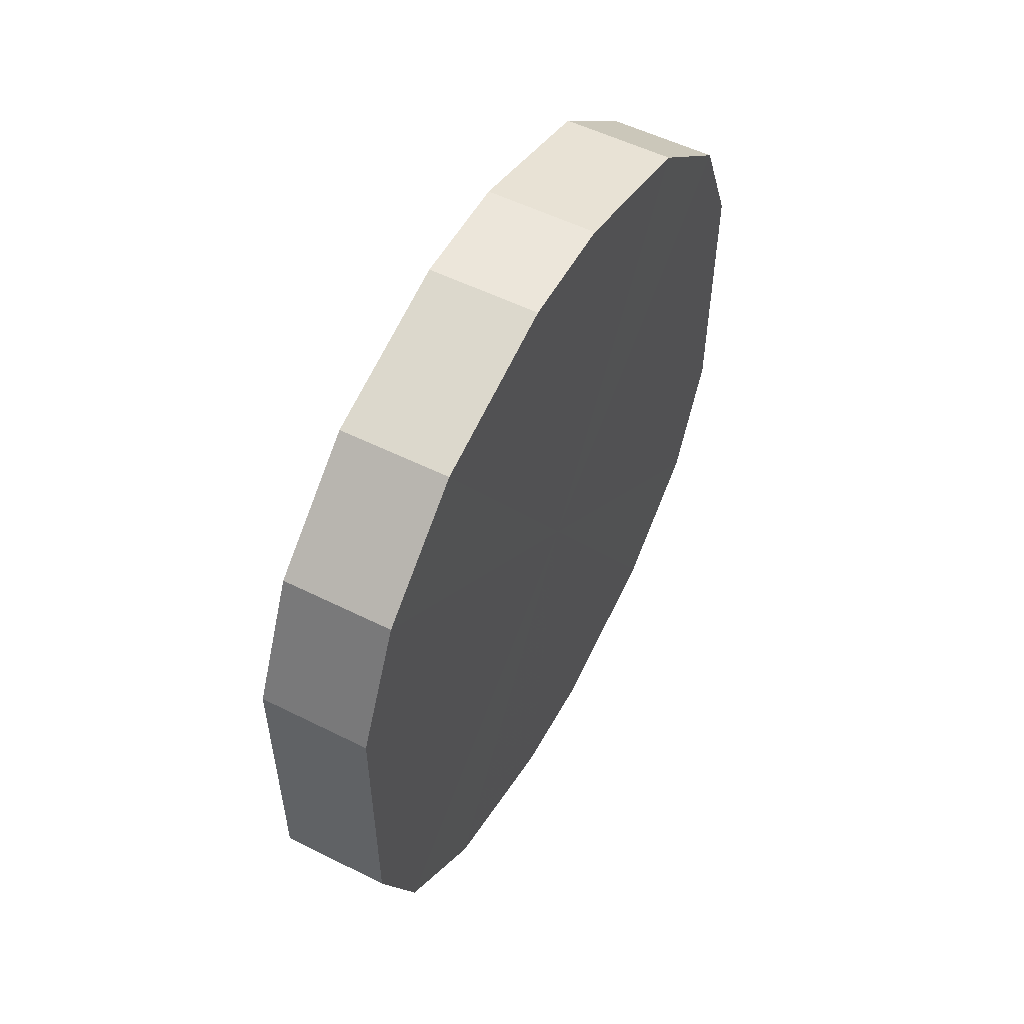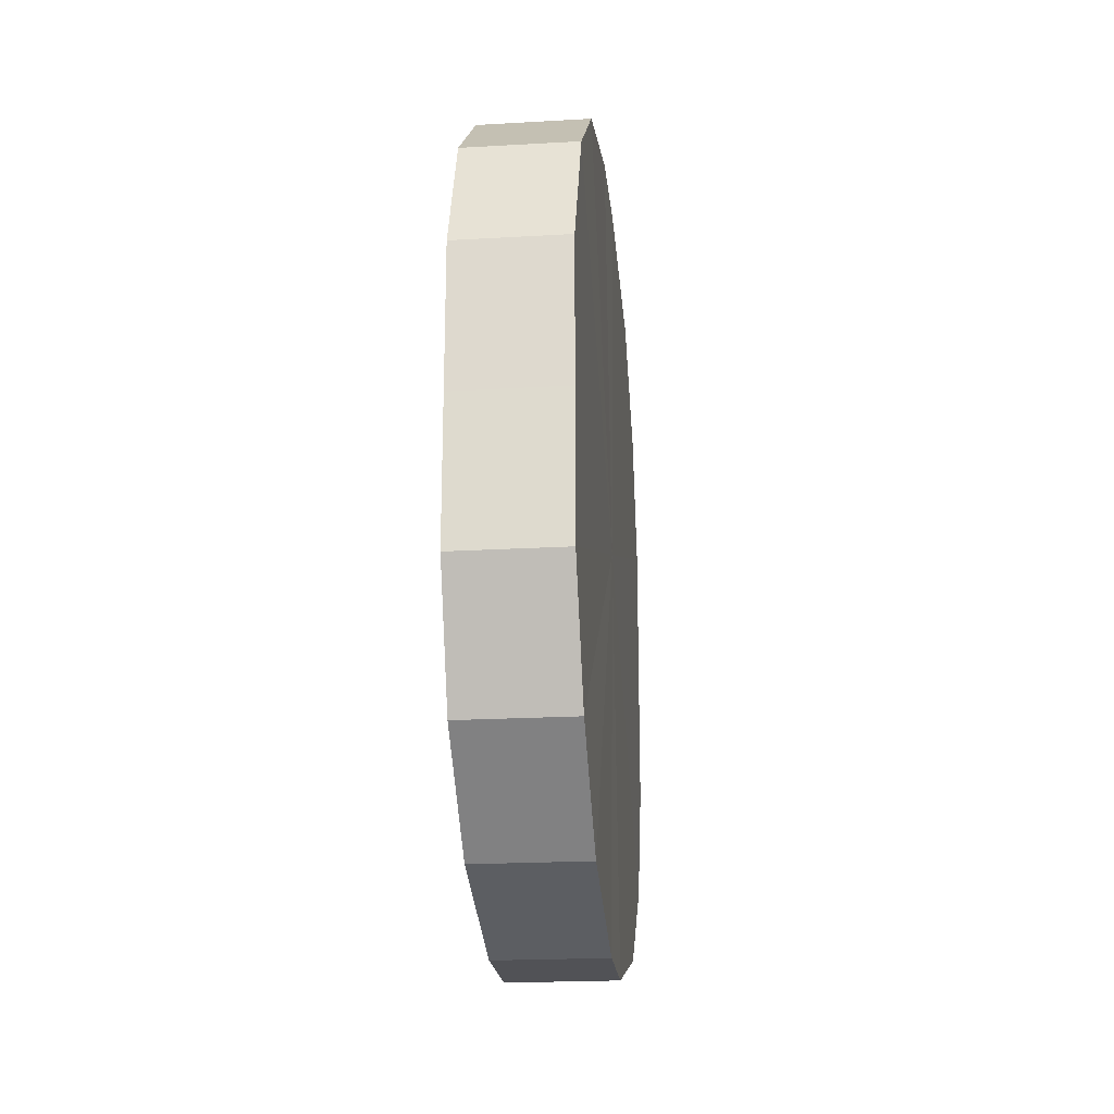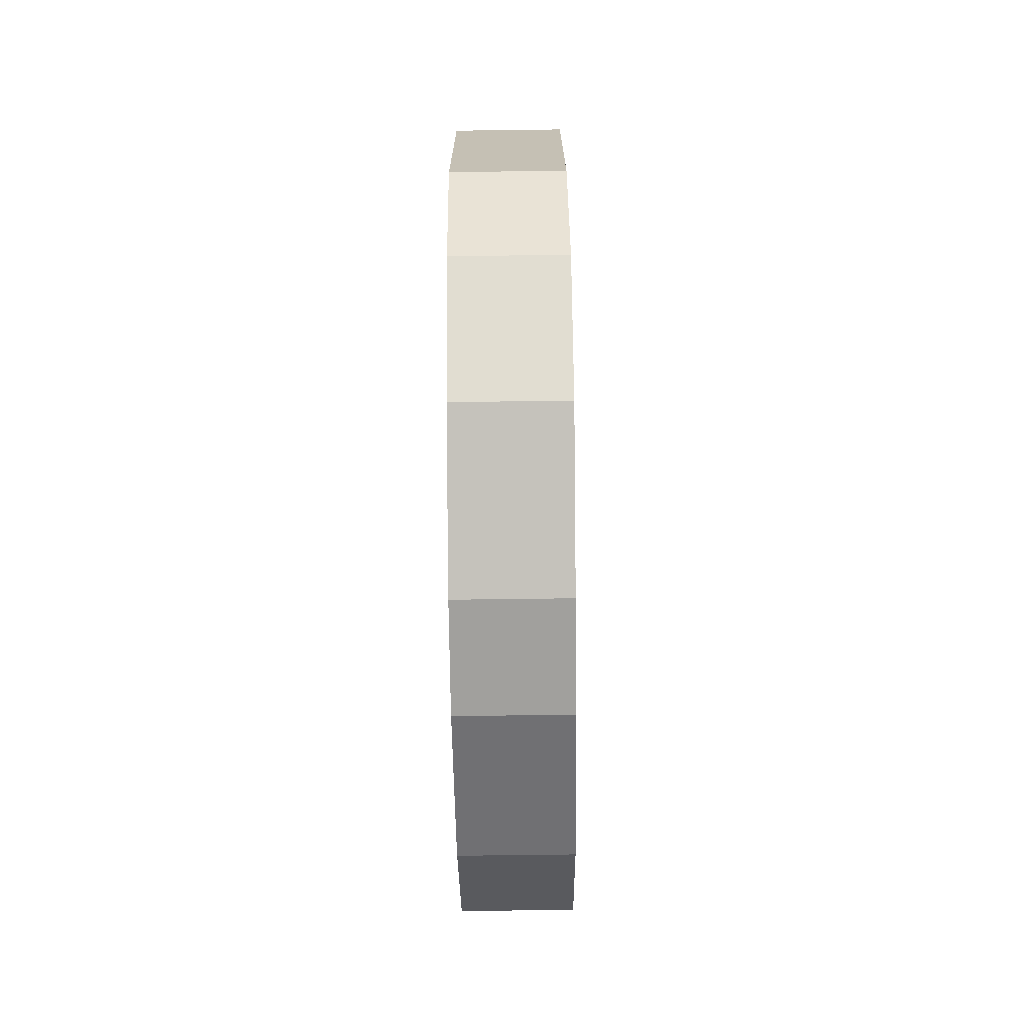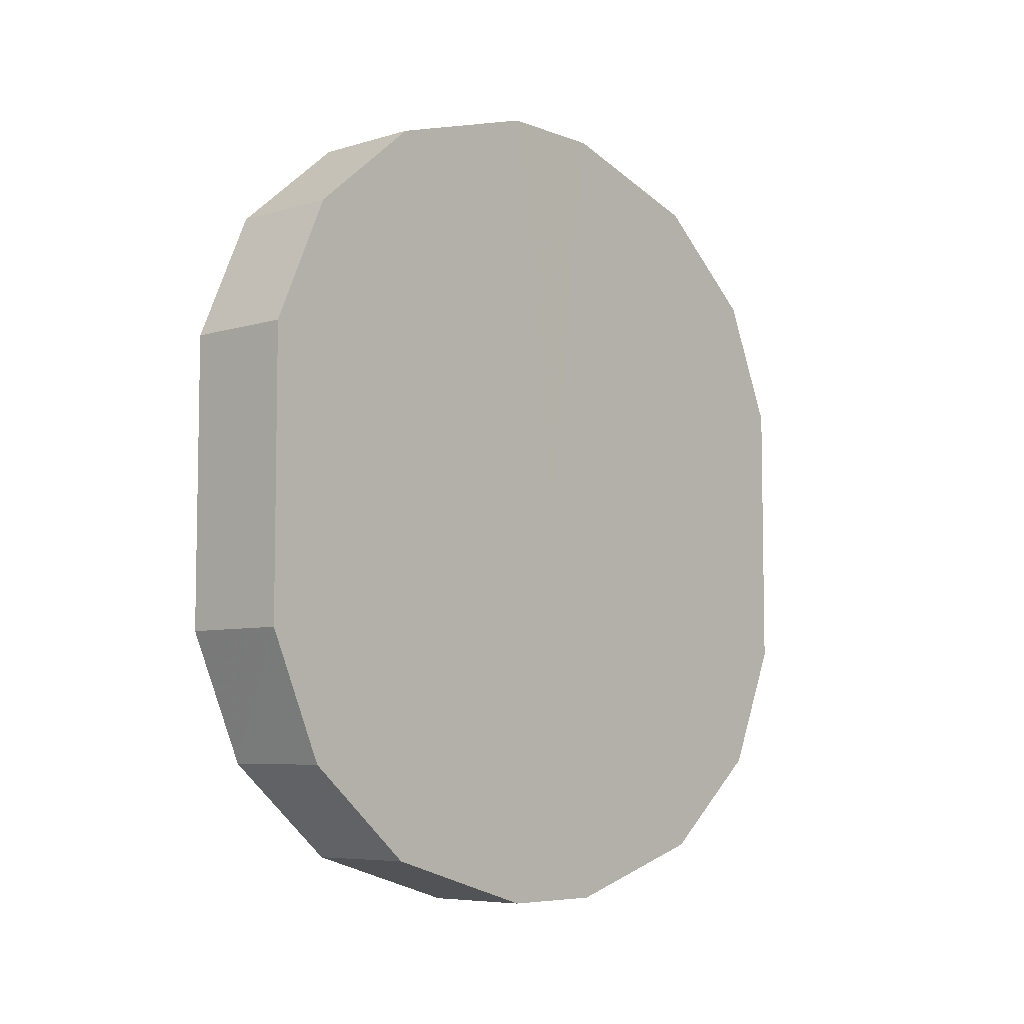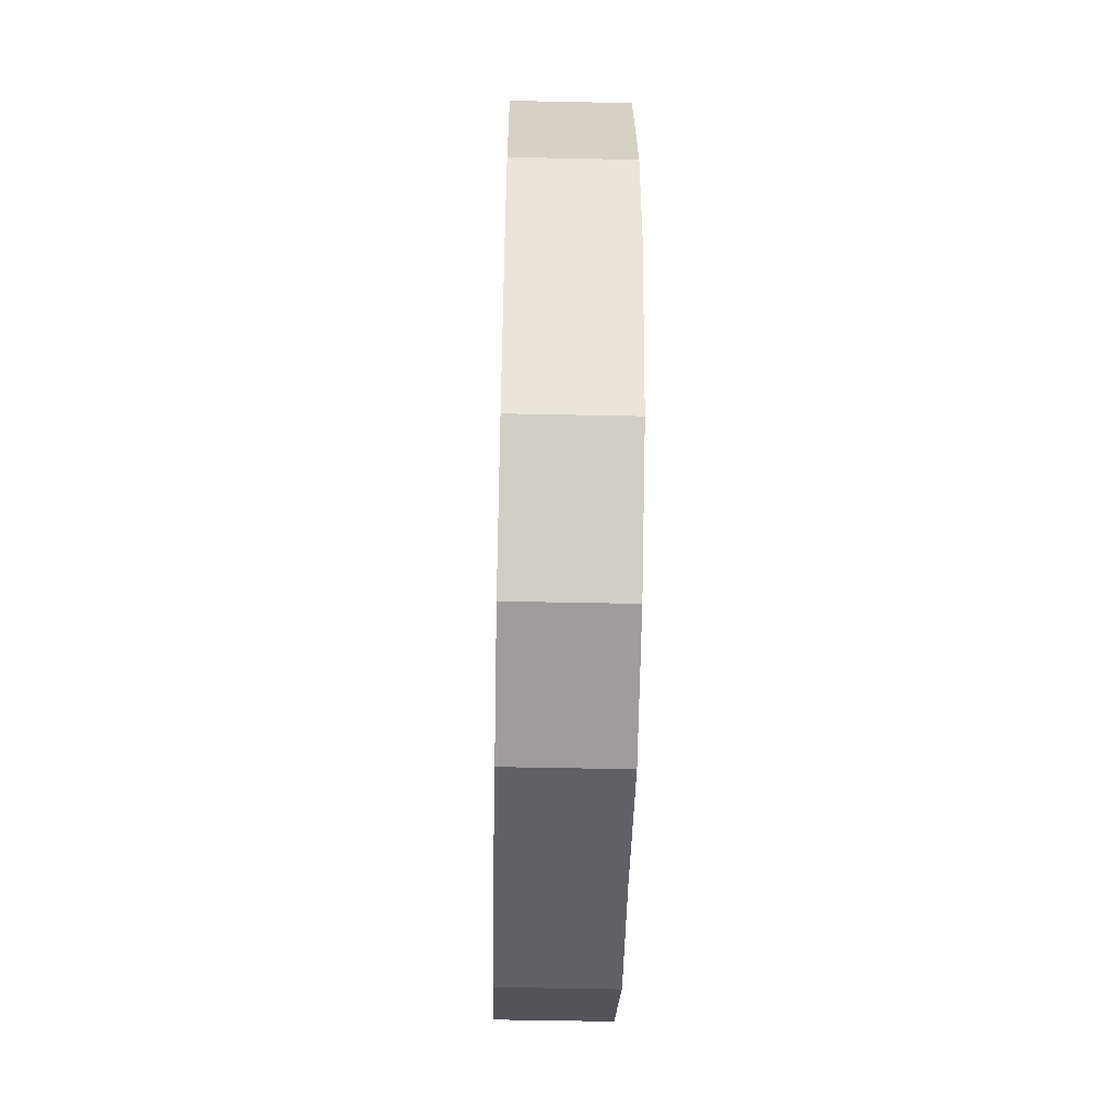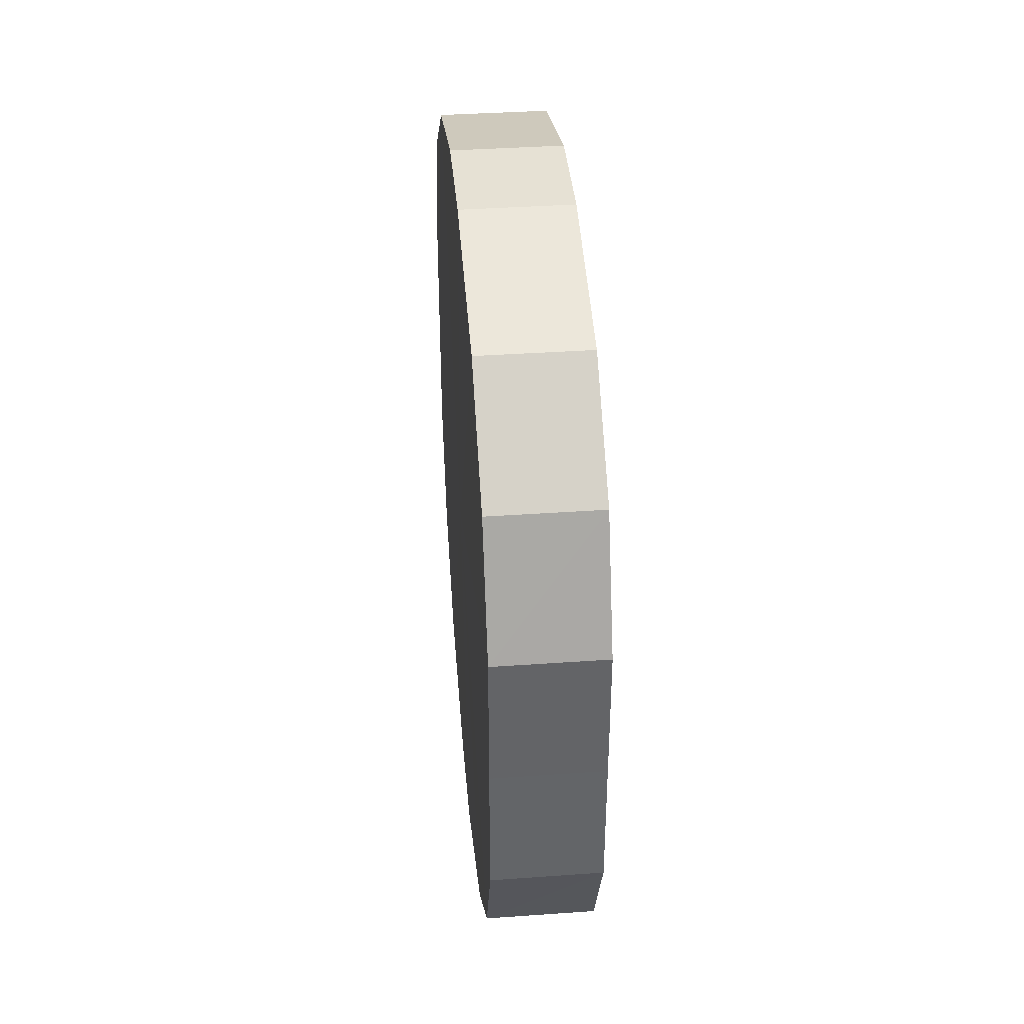
<metadata>
{"format":"obj","ext":"obj","renderer":"f3d","projection":"perspective","resolution":1024,"background":"white","views":[{"elev":54.3,"azim":28.1,"up":"+Z"},{"elev":-21.1,"azim":-174.2,"up":"+Z"},{"elev":-71.6,"azim":0.7,"up":"+Z"},{"elev":-6.5,"azim":-138.1,"up":"+Z"},{"elev":-46.8,"azim":-1.4,"up":"+Y"},{"elev":39.1,"azim":175.0,"up":"+Z"}]}
</metadata>
<code>
o 7998
v 2174 1870 7.812
v 2174 1870 7.837
v 2174 1870 7.812
v 2174 1870 7.86
v 2174 1870 7.837
v 2174 1870 7.786
v 2174 1870 7.786
v 2174 1870 7.876
v 2174 1870 7.86
v 2174 1870 7.763
v 2174 1870 7.763
v 2174 1870 7.885
v 2174 1870 7.876
v 2174 1870 7.747
v 2174 1870 7.747
v 2174 1870 7.885
v 2174 1870 7.885
v 2174 1870 7.738
v 2174 1870 7.738
v 2174 1870 7.876
v 2174 1870 7.885
v 2174 1870 7.738
v 2174 1870 7.738
v 2174 1870 7.86
v 2174 1870 7.876
v 2174 1870 7.747
v 2174 1870 7.747
v 2174 1870 7.837
v 2174 1870 7.86
v 2174 1870 7.763
v 2174 1870 7.763
v 2174 1870 7.812
v 2174 1870 7.837
v 2174 1870 7.786
v 2174 1870 7.786
v 2174 1870 7.812
v 2174 1870 7.812
v 2174 1870 7.837
v 2174 1870 7.837
v 2174 1870 7.86
v 2174 1870 7.86
v 2174 1870 7.786
v 2174 1870 7.812
v 2174 1870 7.763
v 2174 1870 7.786
v 2174 1870 7.876
v 2174 1870 7.876
v 2174 1870 7.747
v 2174 1870 7.763
v 2174 1870 7.738
v 2174 1870 7.747
v 2174 1870 7.885
v 2174 1870 7.885
v 2174 1870 7.738
v 2174 1870 7.738
v 2174 1870 7.747
v 2174 1870 7.738
v 2174 1870 7.885
v 2174 1870 7.885
v 2174 1870 7.763
v 2174 1870 7.747
v 2174 1870 7.786
v 2174 1870 7.763
v 2174 1870 7.876
v 2174 1870 7.876
v 2174 1870 7.812
v 2174 1870 7.786
v 2174 1870 7.837
v 2174 1870 7.812
v 2174 1870 7.86
v 2174 1870 7.86
v 2174 1870 7.837
v 2174 1870 7.812
v 2174 1870 7.837
v 2174 1870 7.812
v 2174 1870 7.86
v 2174 1870 7.786
v 2174 1870 7.876
v 2174 1870 7.763
v 2174 1870 7.885
v 2174 1870 7.747
v 2174 1870 7.885
v 2174 1870 7.738
v 2174 1870 7.876
v 2174 1870 7.738
v 2174 1870 7.86
v 2174 1870 7.747
v 2174 1870 7.837
v 2174 1870 7.763
v 2174 1870 7.812
v 2174 1870 7.786
v 2174 1870 7.812
v 2174 1870 7.812
v 2174 1870 7.837
v 2174 1870 7.786
v 2174 1870 7.86
v 2174 1870 7.763
v 2174 1870 7.876
v 2174 1870 7.747
v 2174 1870 7.885
v 2174 1870 7.738
v 2174 1870 7.885
v 2174 1870 7.738
v 2174 1870 7.876
v 2174 1870 7.747
v 2174 1870 7.86
v 2174 1870 7.763
v 2174 1870 7.837
v 2174 1870 7.786
v 2174 1870 7.812
f 1 2 3
f 2 4 5
f 6 1 7
f 4 8 9
f 10 6 11
f 8 12 13
f 14 10 15
f 12 16 17
f 18 14 19
f 16 20 21
f 22 18 23
f 20 24 25
f 26 22 27
f 24 28 29
f 30 26 31
f 28 32 33
f 34 30 35
f 32 34 36
f 37 38 39
f 39 40 41
f 42 43 37
f 44 45 42
f 41 46 47
f 48 49 44
f 50 51 48
f 47 52 53
f 54 55 50
f 56 57 54
f 53 58 59
f 60 61 56
f 62 63 60
f 59 64 65
f 66 67 62
f 68 69 66
f 65 70 71
f 71 72 68
f 73 74 75
f 73 76 74
f 73 75 77
f 73 78 76
f 73 77 79
f 73 80 78
f 73 79 81
f 73 82 80
f 73 81 83
f 73 84 82
f 73 83 85
f 73 86 84
f 73 85 87
f 73 88 86
f 73 87 89
f 73 90 88
f 73 89 91
f 73 91 90
f 92 93 94
f 92 95 93
f 92 94 96
f 92 97 95
f 92 96 98
f 92 99 97
f 92 98 100
f 92 101 99
f 92 100 102
f 92 103 101
f 92 102 104
f 92 105 103
f 92 104 106
f 92 107 105
f 92 106 108
f 92 109 107
f 92 108 110
f 92 110 109

</code>
